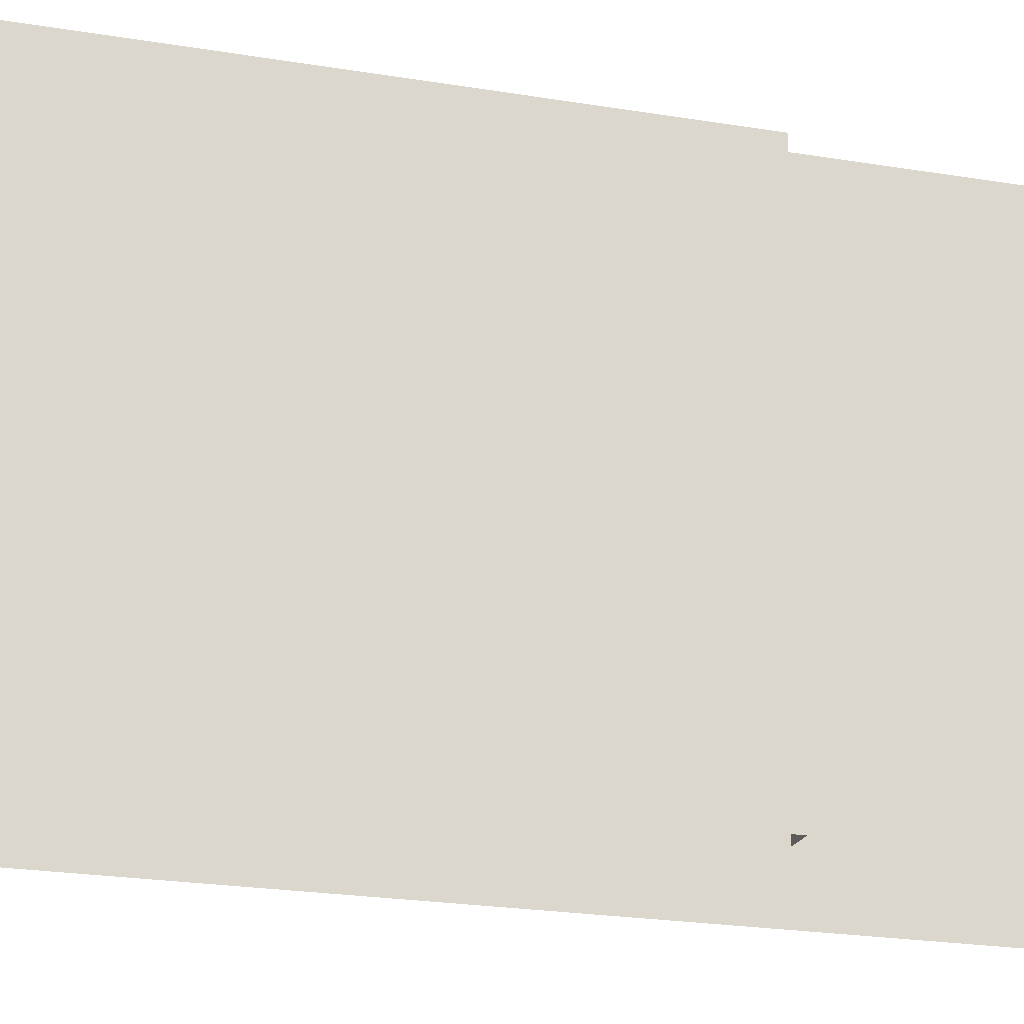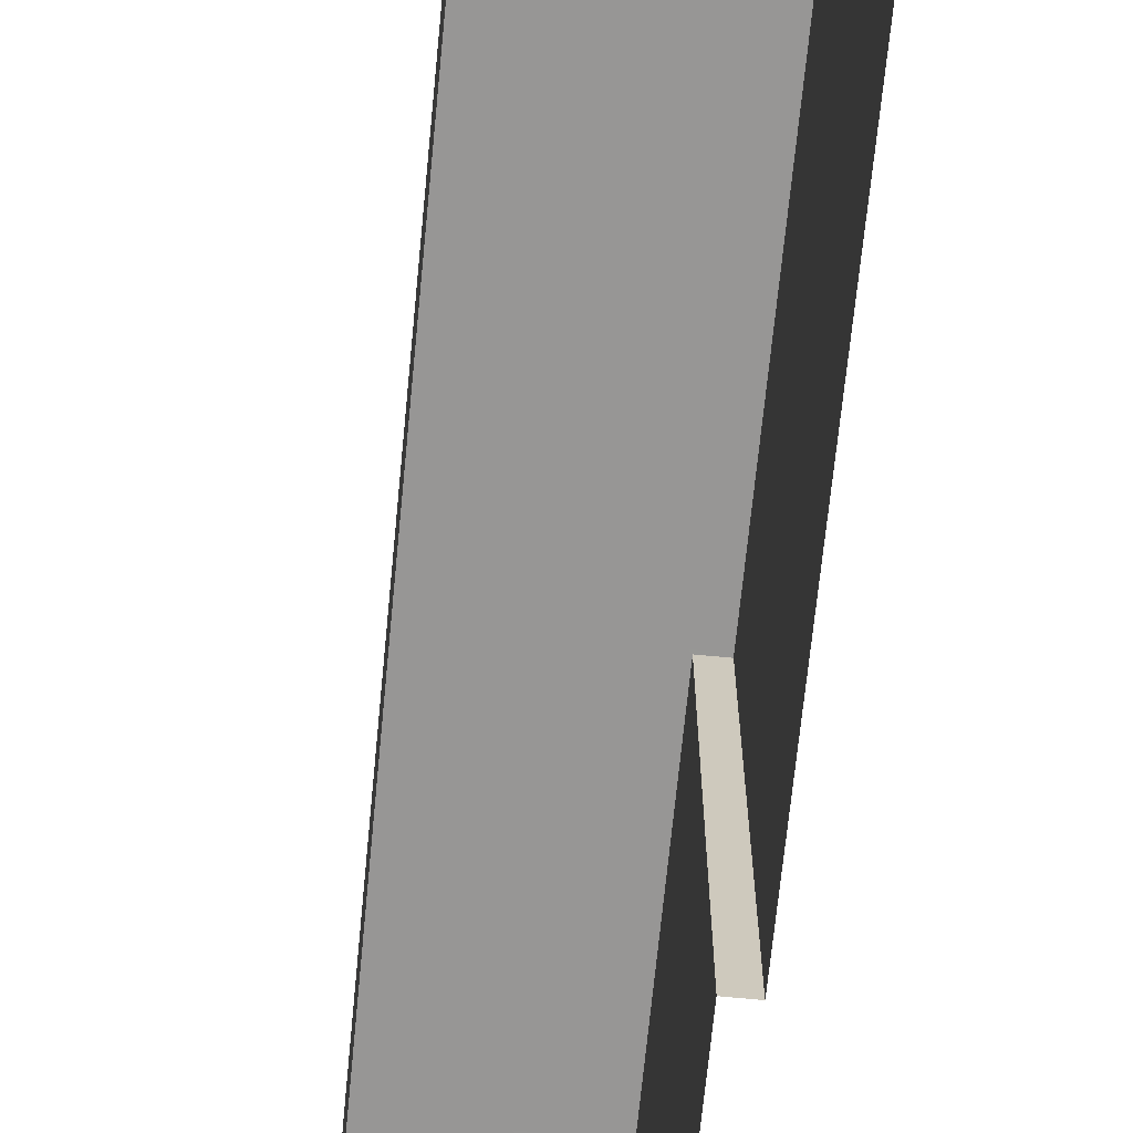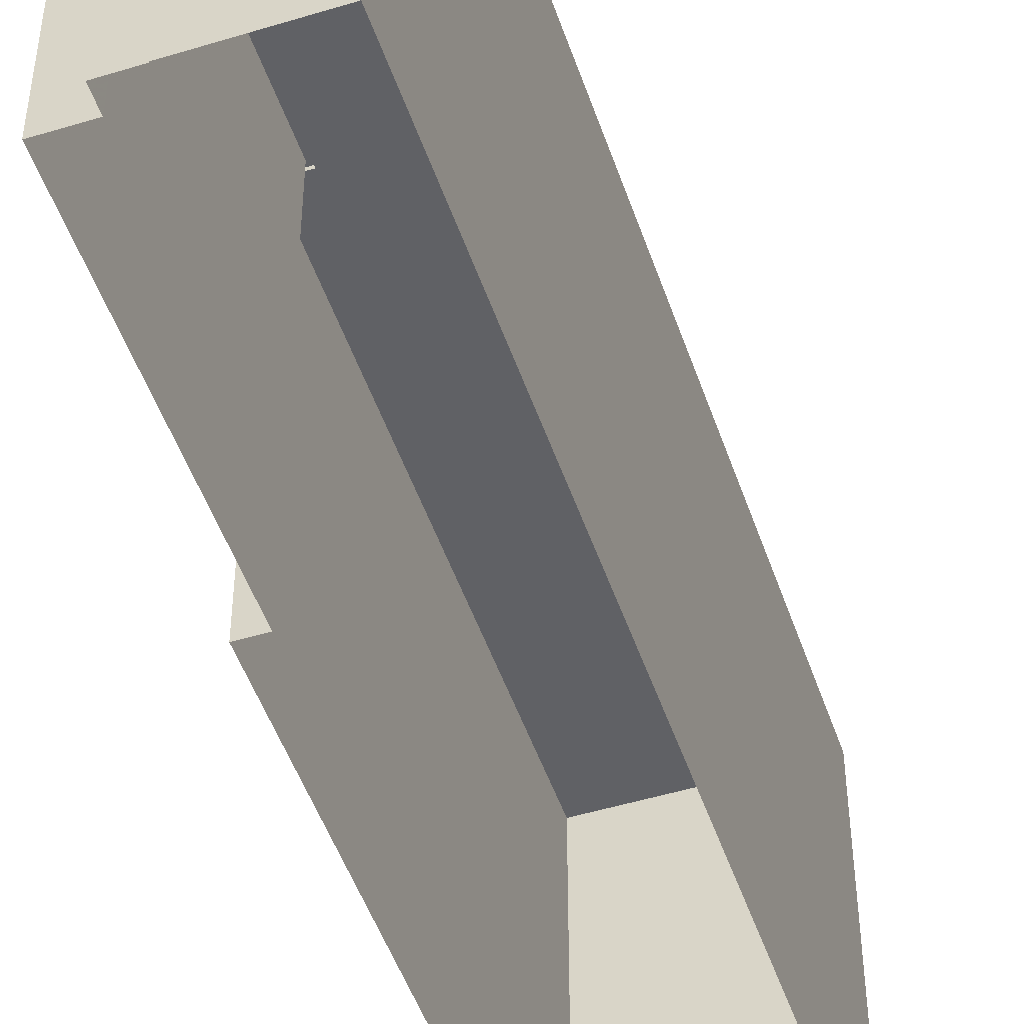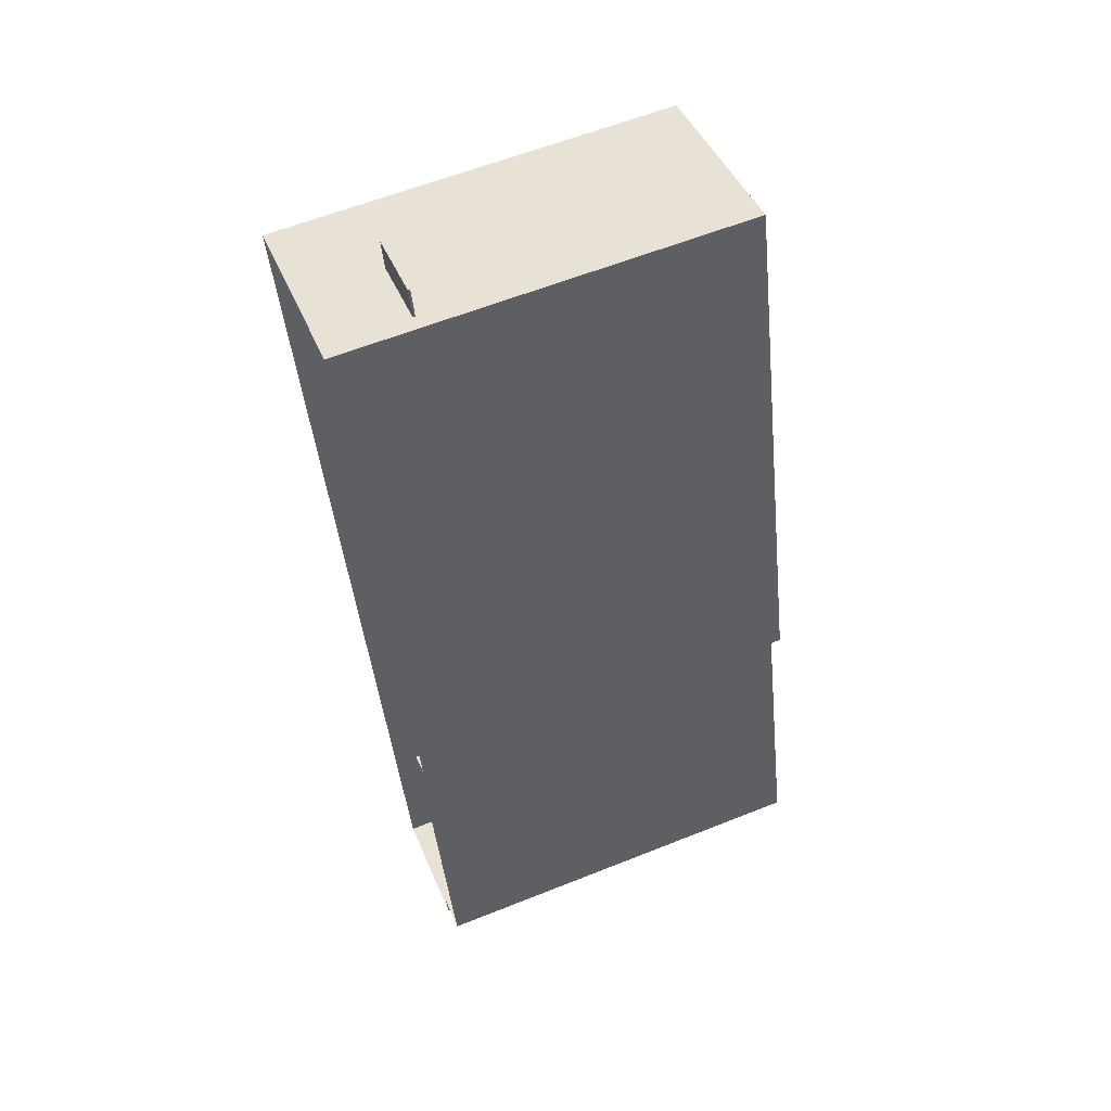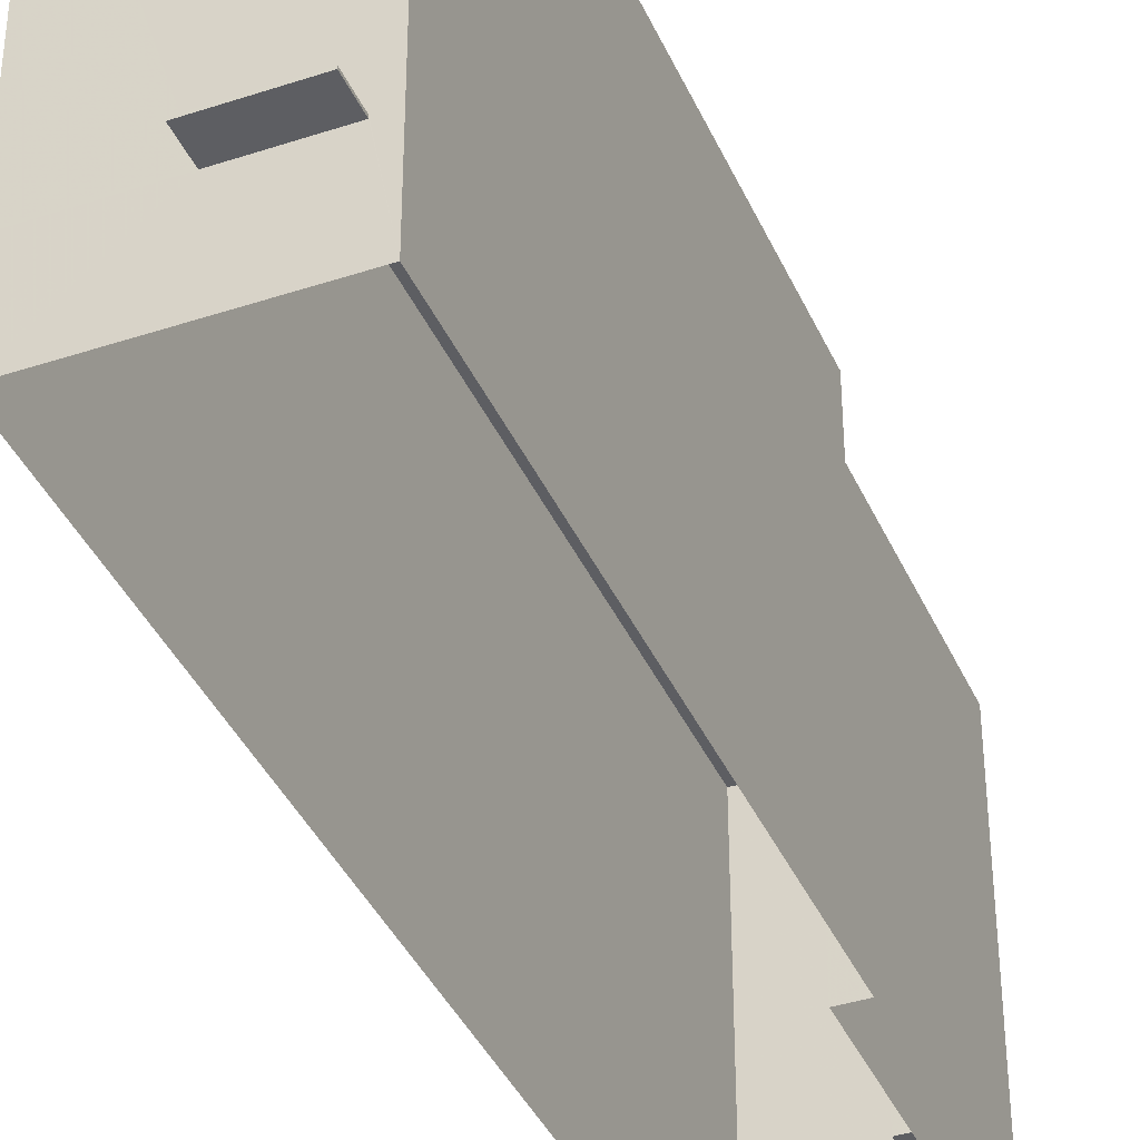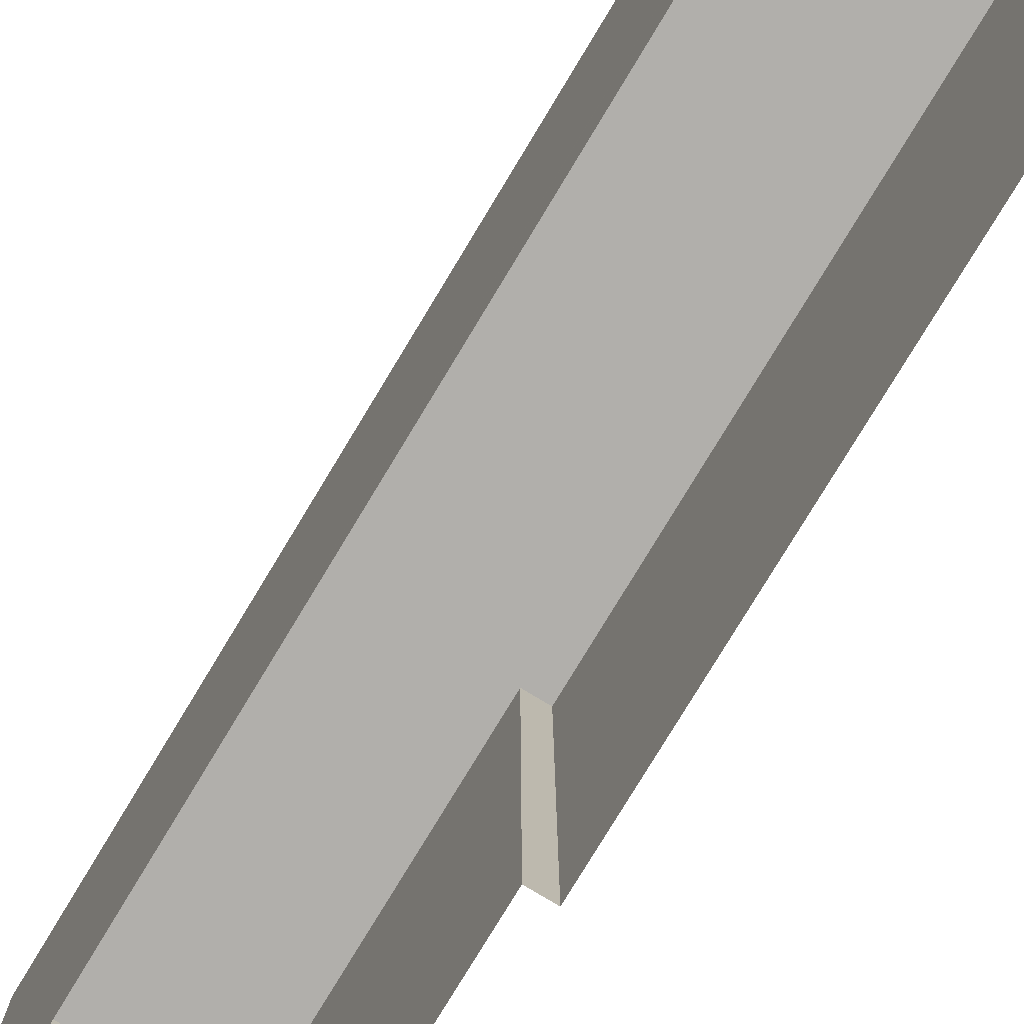
<metadata>
{"format":"obj","ext":"obj","renderer":"f3d","projection":"perspective","resolution":1024,"background":"white","views":[{"elev":-20.2,"azim":-123.2,"up":"+Z"},{"elev":-67.9,"azim":159.0,"up":"+Z"},{"elev":-49.5,"azim":3.1,"up":"+Z"},{"elev":60.4,"azim":-112.2,"up":"+Y"},{"elev":-39.1,"azim":-173.1,"up":"+Z"},{"elev":-78.3,"azim":133.4,"up":"+Z"}]}
</metadata>
<code>
v -8586 -4.055e+04 3.33
v -8588 -4.055e+04 3.33
v -8588 -4.055e+04 3.33
v -8586 -4.055e+04 3.33
v -8580 -4.055e+04 3.33
v -8590 -4.055e+04 3.33
v -8585 -4.053e+04 3.328
v -8564 -4.049e+04 3.323
v -8586 -4.053e+04 3.328
v -8576 -4.049e+04 3.324
v -8575 -4.049e+04 8.958
v -8575 -4.049e+04 8.957
v -8570 -4.049e+04 8.957
v -8570 -4.049e+04 8.957
v -8586 -4.055e+04 11.46
v -8588 -4.055e+04 11.46
v -8588 -4.055e+04 11.46
v -8586 -4.055e+04 11.46
v -8585 -4.055e+04 30.47
v -8590 -4.055e+04 30.47
v -8586 -4.055e+04 30.47
v -8584 -4.053e+04 30.47
v -8585 -4.053e+04 30.47
v -8590 -4.055e+04 30.47
v -8584 -4.053e+04 30.22
v -8590 -4.055e+04 30.22
v -8585 -4.055e+04 30.22
v -8576 -4.049e+04 30.21
v -8586 -4.053e+04 30.22
v -8564 -4.049e+04 30.21
v -8586 -4.055e+04 30.22
v -8580 -4.055e+04 30.22
v -8586 -4.053e+04 30.47
v -8576 -4.049e+04 30.46
v -8586 -4.053e+04 30.47
v -8576 -4.049e+04 30.46
v -8586 -4.055e+04 30.47
v -8586 -4.055e+04 30.47
v -8564 -4.049e+04 30.46
v -8580 -4.055e+04 30.47
v -8580 -4.055e+04 30.47
v -8564 -4.049e+04 30.46
v -8575 -4.049e+04 9.108
v -8570 -4.049e+04 9.107
v -8575 -4.049e+04 9.107
v -8570 -4.049e+04 9.107
v -8564 -4.049e+04 8.957
v -8564 -4.049e+04 9.107
f 1 2 3
f 4 1 5
f 6 7 3
f 7 8 5
f 9 10 7
f 7 10 8
f 3 5 1
f 7 5 3
f 11 12 13
f 14 11 13
f 15 16 17
f 18 15 17
f 19 20 21
f 20 22 23
f 21 20 24
f 20 23 24
f 25 26 27
f 28 29 25
f 28 25 30
f 27 31 32
f 25 32 30
f 25 27 32
f 33 34 35
f 22 33 23
f 34 36 35
f 23 33 35
f 37 38 21
f 34 39 36
f 37 40 41
f 41 40 39
f 21 38 19
f 42 39 34
f 41 39 42
f 38 37 41
f 43 44 45
f 43 46 44
f 16 2 17
f 16 3 2
f 18 17 2
f 1 18 2
f 15 21 16
f 3 16 6
f 6 16 24
f 16 21 24
f 23 7 6
f 24 23 6
f 23 9 7
f 23 35 9
f 36 10 9
f 35 36 9
f 14 8 10
f 47 8 14
f 46 36 39
f 10 36 43
f 46 39 48
f 14 10 11
f 10 43 11
f 46 43 36
f 8 47 5
f 47 48 5
f 48 39 40
f 5 48 40
f 40 4 5
f 40 37 4
f 21 18 37
f 37 18 4
f 21 15 18
f 4 18 1
f 14 48 47
f 14 46 48
f 19 31 27
f 19 38 31
f 19 27 26
f 20 19 26
f 22 26 25
f 22 20 26
f 22 25 29
f 33 22 29
f 34 29 28
f 34 33 29
f 34 28 30
f 42 34 30
f 42 30 32
f 41 42 32
f 38 32 31
f 38 41 32
f 11 45 12
f 11 43 45
f 45 44 13
f 12 45 13
f 14 13 44
f 46 14 44

</code>
